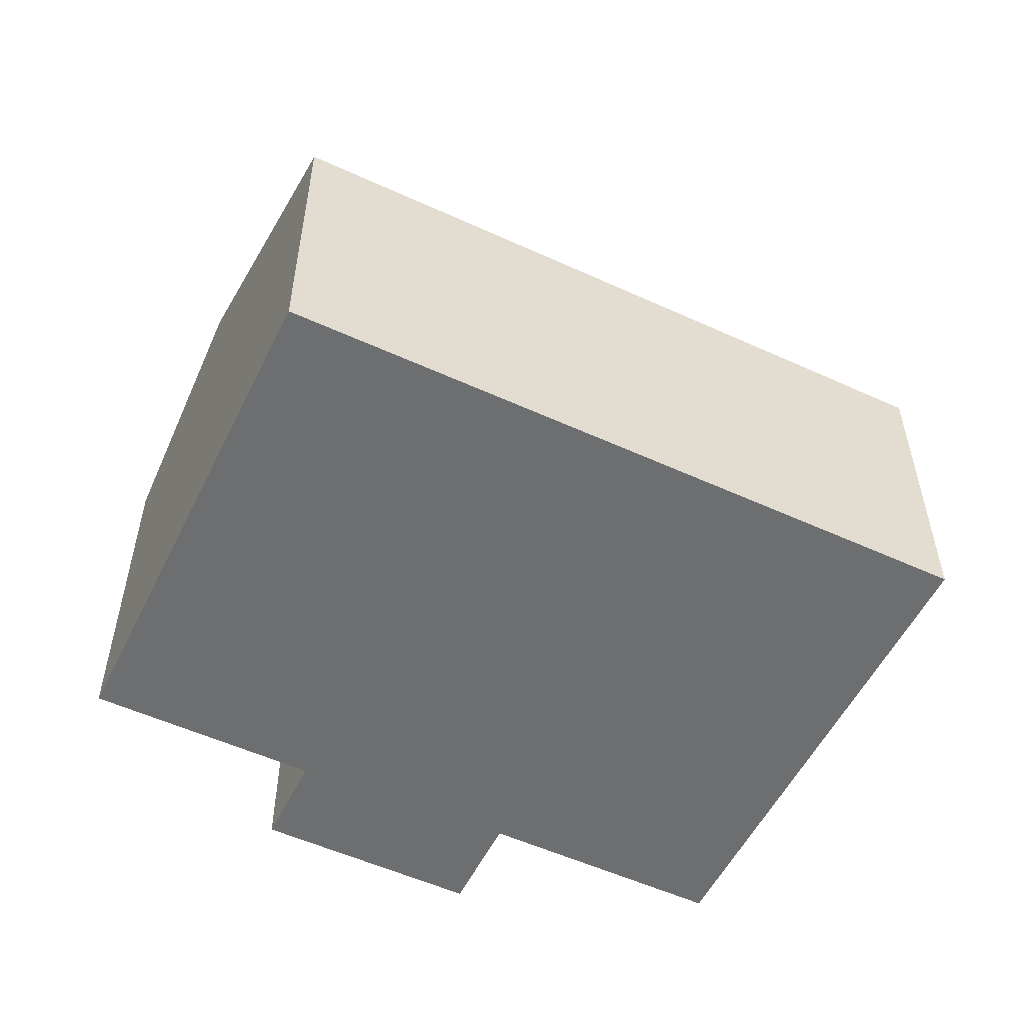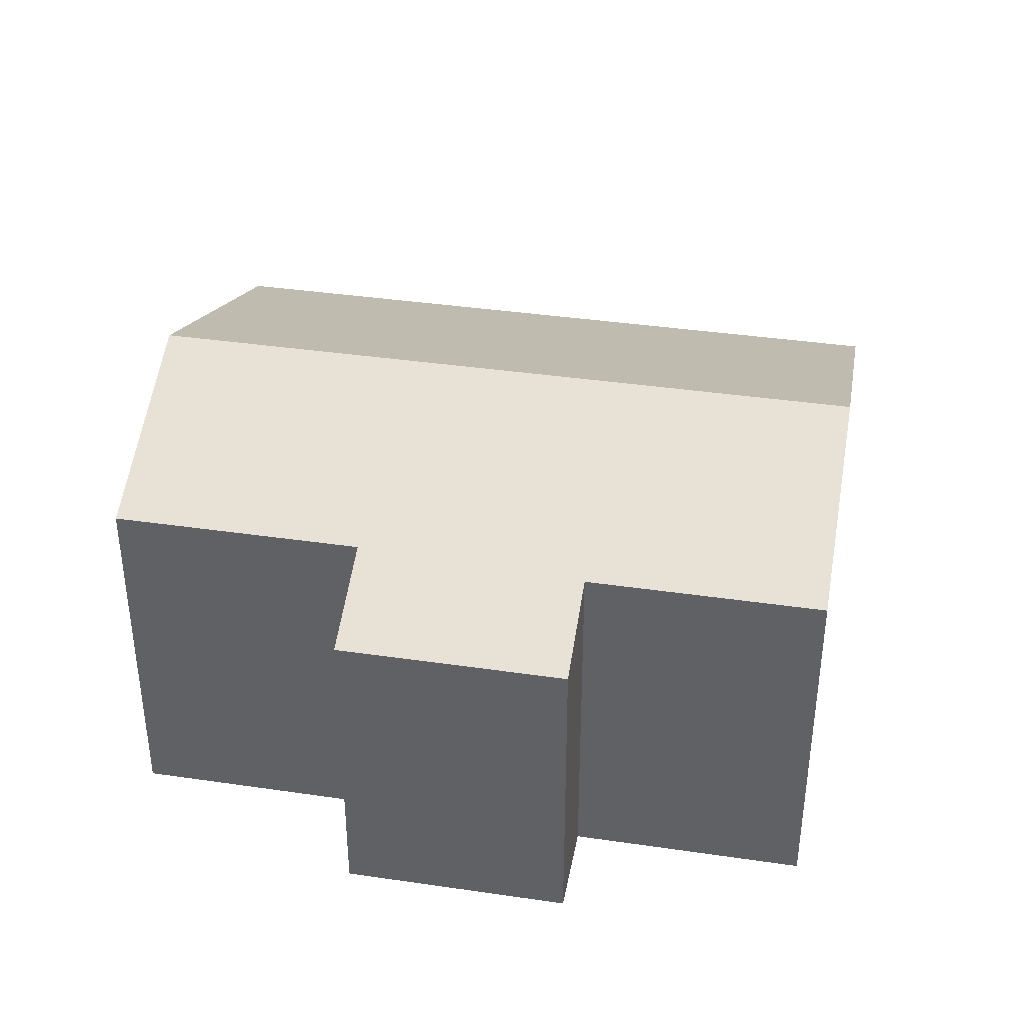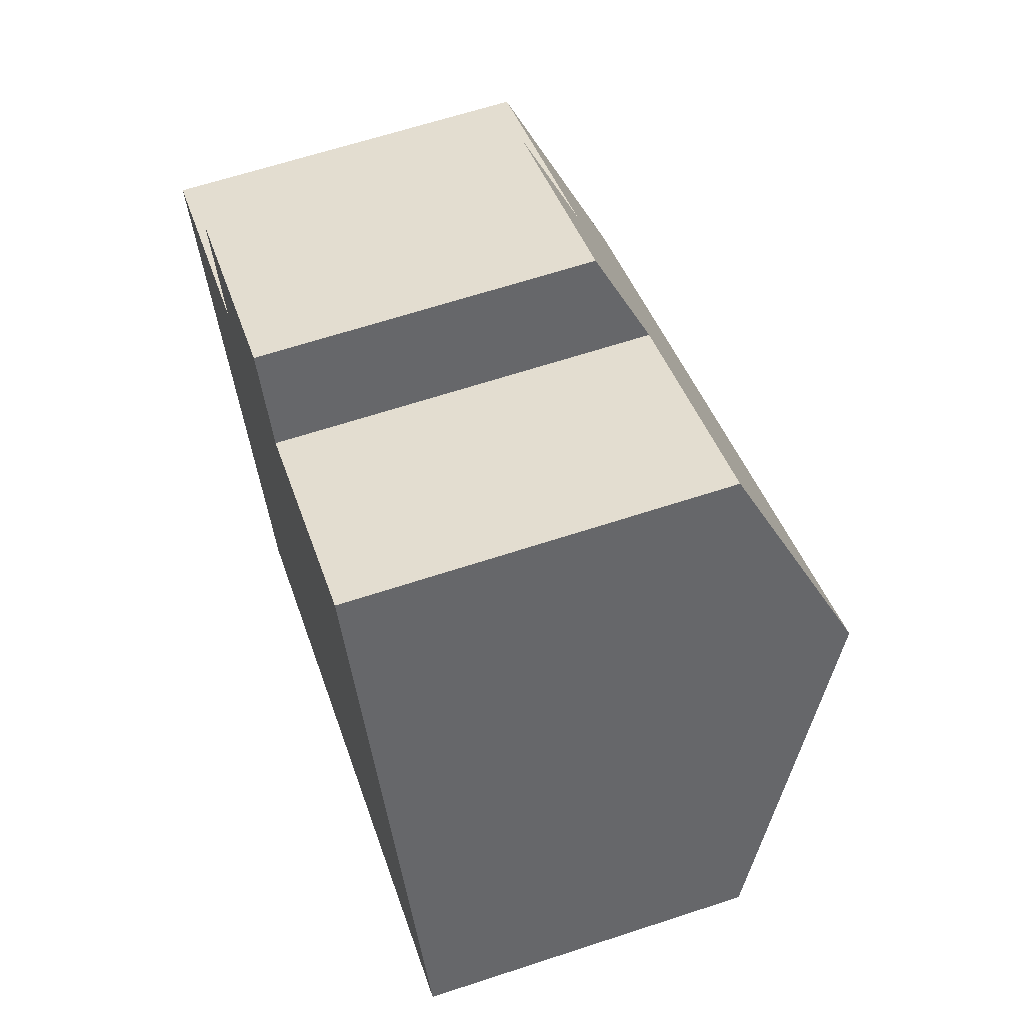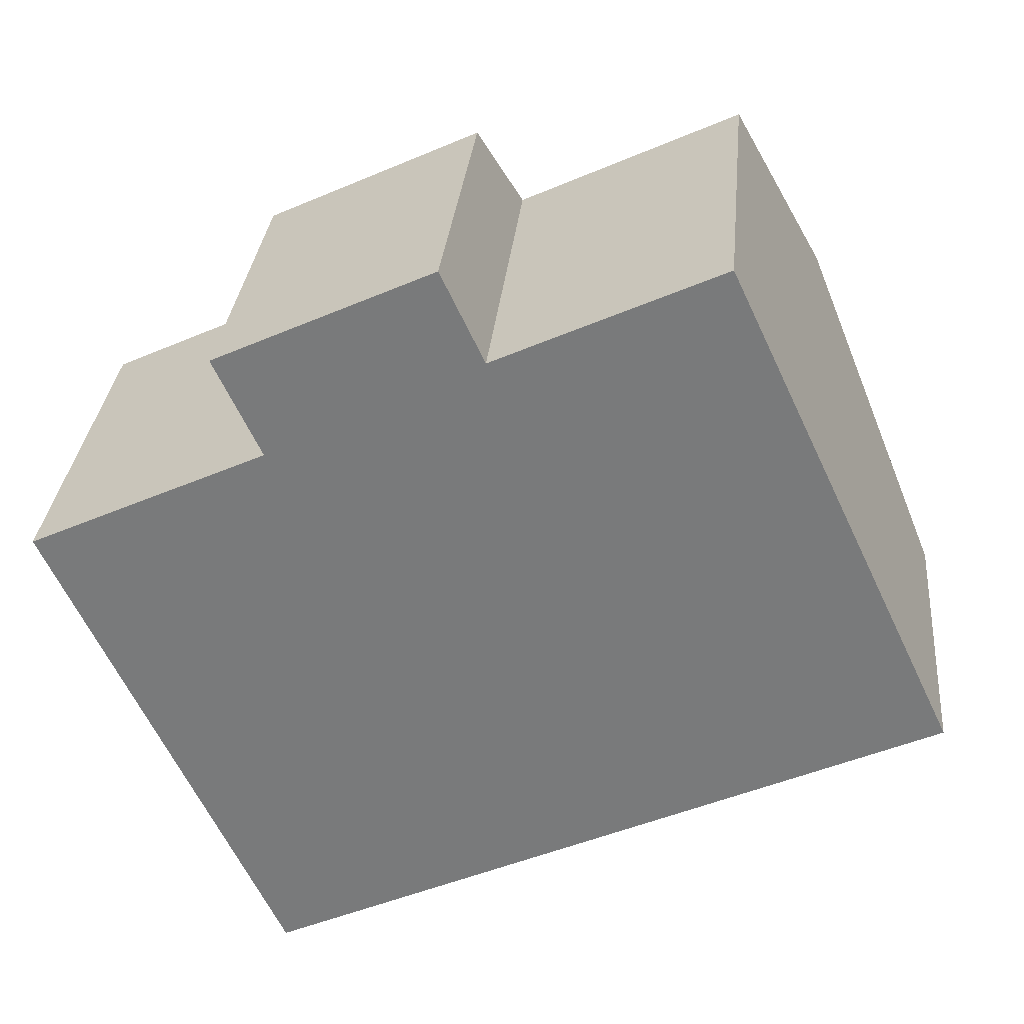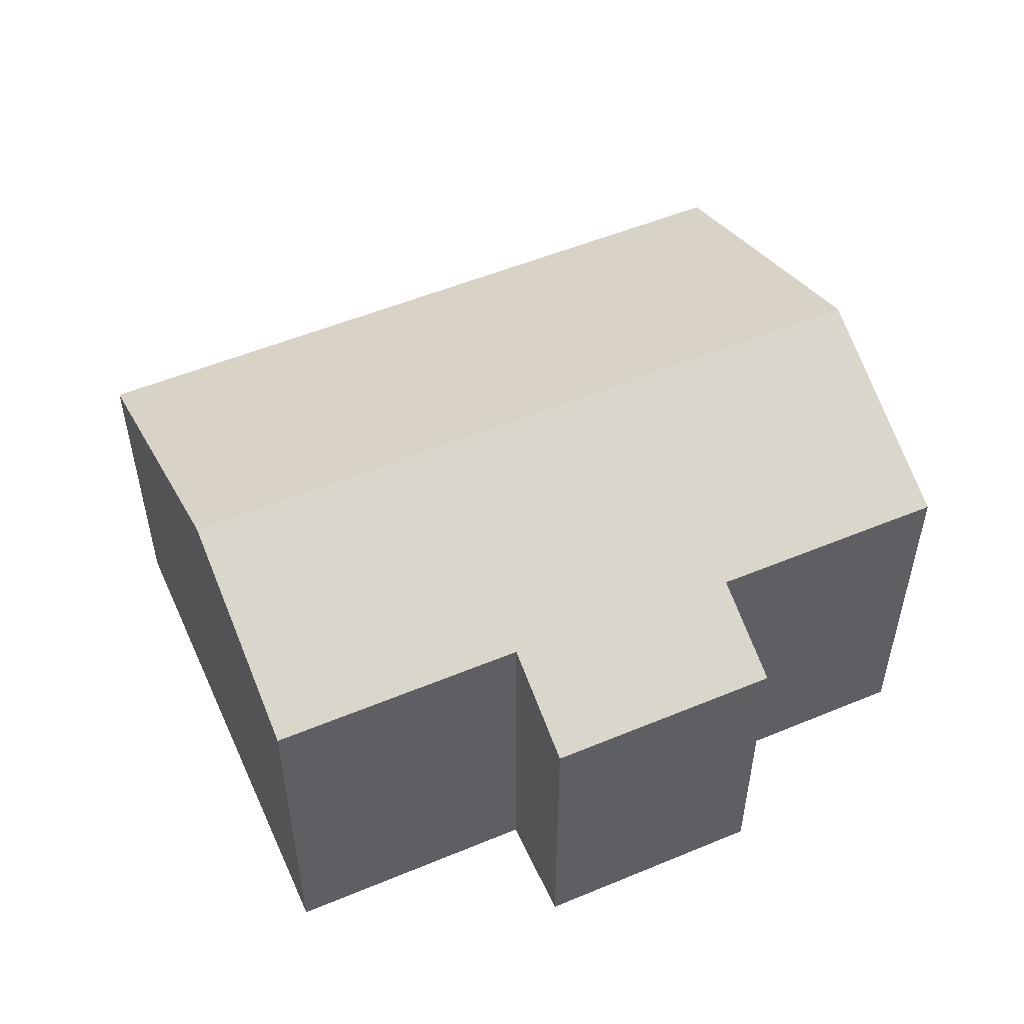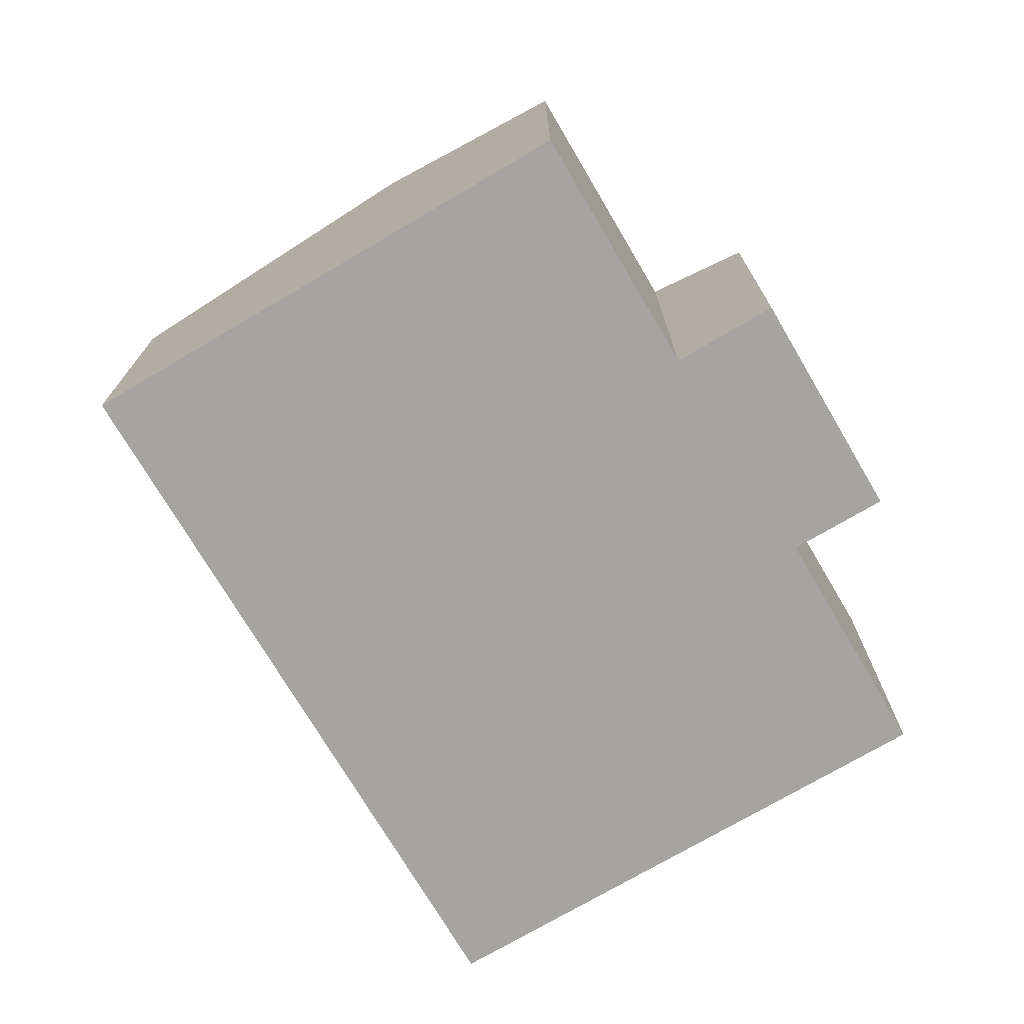
<metadata>
{"format":"obj","ext":"obj","renderer":"f3d","projection":"perspective","resolution":1024,"background":"white","views":[{"elev":-54.3,"azim":129.0,"up":"+Y"},{"elev":38.3,"azim":-14.6,"up":"+Y"},{"elev":64.5,"azim":71.7,"up":"+Z"},{"elev":31.2,"azim":5.4,"up":"+Z"},{"elev":53.0,"azim":-49.1,"up":"+Y"},{"elev":-73.4,"azim":-84.6,"up":"+Y"}]}
</metadata>
<code>
v  1.959 10.11 -4.183
v  19.5 7.149 -3.666
v  4.917 7.149 -10.5
v  16.55 10.11 2.649
v  19.16 7.495 -2.926
v  15.05 8.608 5.848
v  9.708 8.073 4.74
v  14.51 8.073 6.99
v  5.11 8.147 2.394
v  4.112 7.149 4.525
v  0 8.147 4.989e-16
v  8.784 7.149 6.713
v  0 0 0
v  1.959 2.561e-16 -4.183
v  4.917 6.428e-16 -10.5
v  5.11 -1.466e-16 2.394
v  4.112 -2.771e-16 4.525
v  8.784 -4.111e-16 6.713
v  9.708 -2.902e-16 4.74
v  14.51 -4.28e-16 6.99
v  19.5 2.245e-16 -3.666
v  15.05 -3.581e-16 5.848
v  16.55 -1.622e-16 2.649
v  19.16 1.792e-16 -2.926
g defaultobject
f 1 2 3
f 2 1 4
f 2 4 5
f 6 7 8
f 7 6 4
f 7 4 1
f 7 1 9
f 7 9 10
f 9 1 11
f 10 12 7
f 1 13 11
f 13 1 3
f 13 3 14
f 14 3 15
f 16 10 9
f 10 16 17
f 13 9 11
f 9 13 16
f 17 12 10
f 12 17 18
f 19 8 7
f 8 19 20
f 12 19 7
f 19 12 18
f 20 6 8
f 6 20 4
f 4 20 5
f 5 20 2
f 2 20 21
f 21 20 22
f 21 22 23
f 21 23 24
f 21 3 2
f 3 21 15
f 17 19 18
f 19 22 20
f 22 19 23
f 23 19 24
f 24 19 21
f 21 19 15
f 15 19 16
f 16 19 17
f 15 16 13
f 15 13 14

</code>
